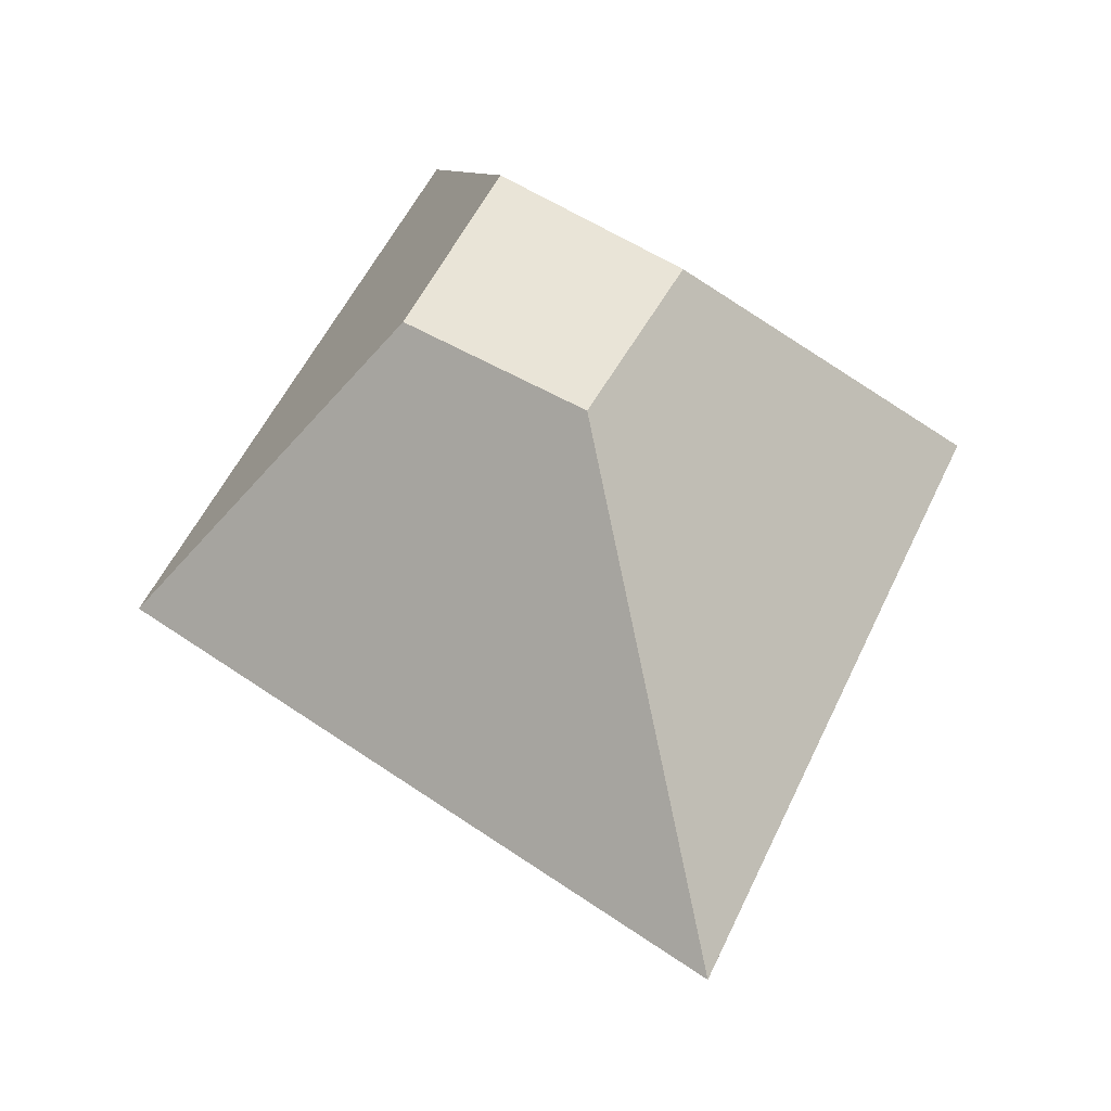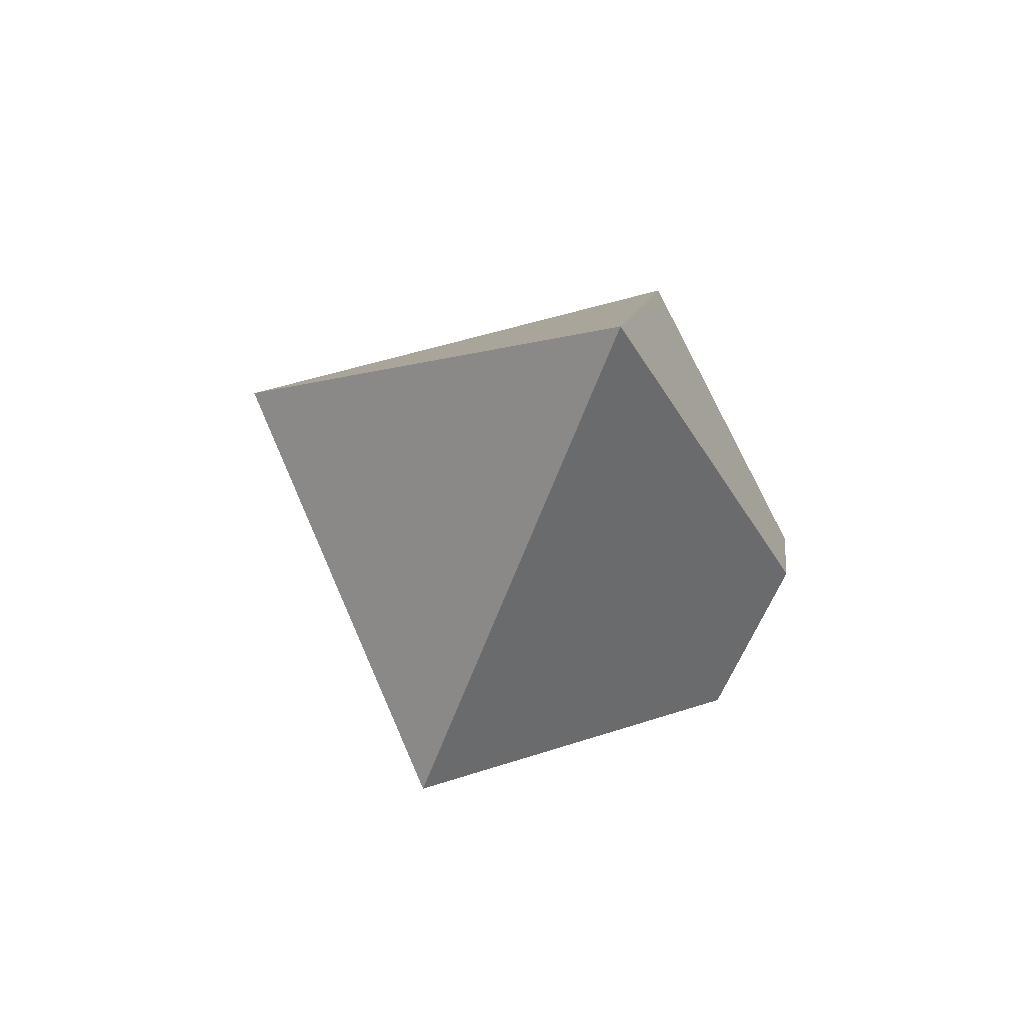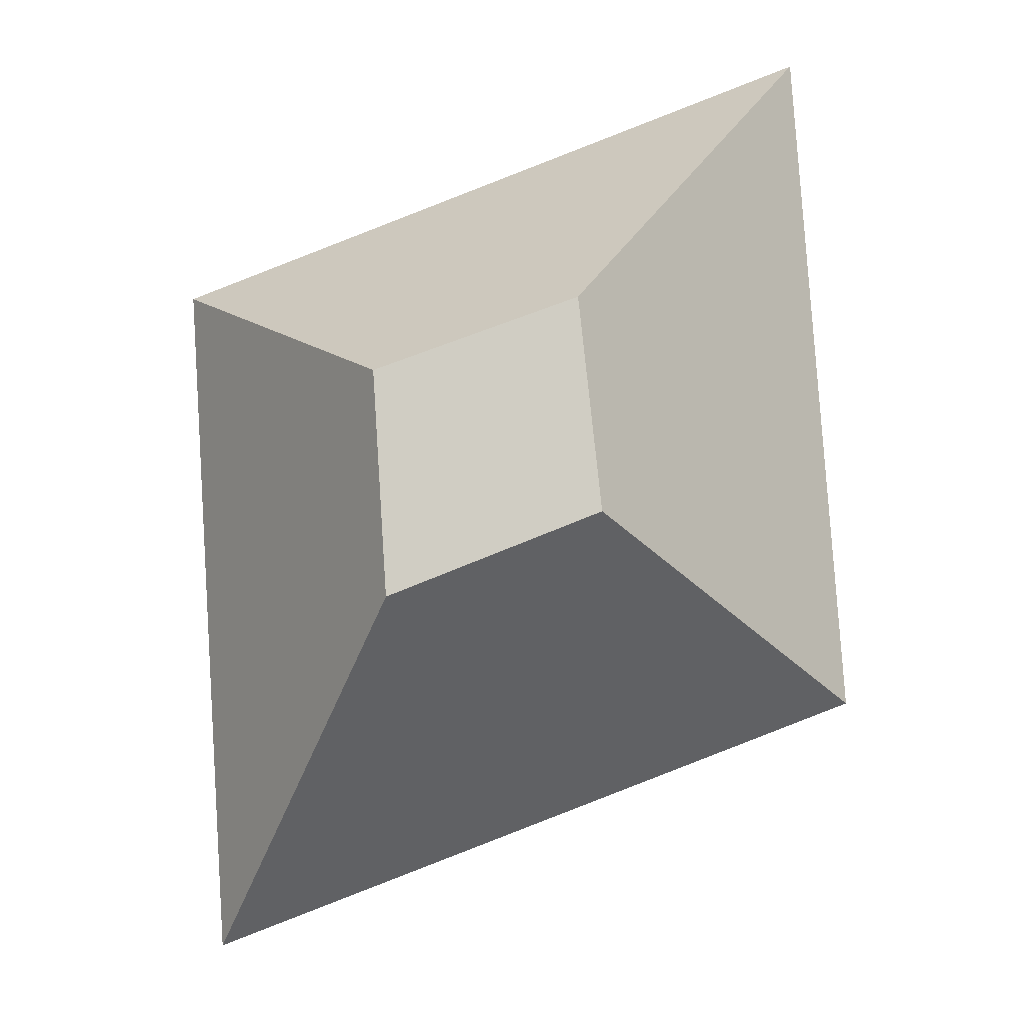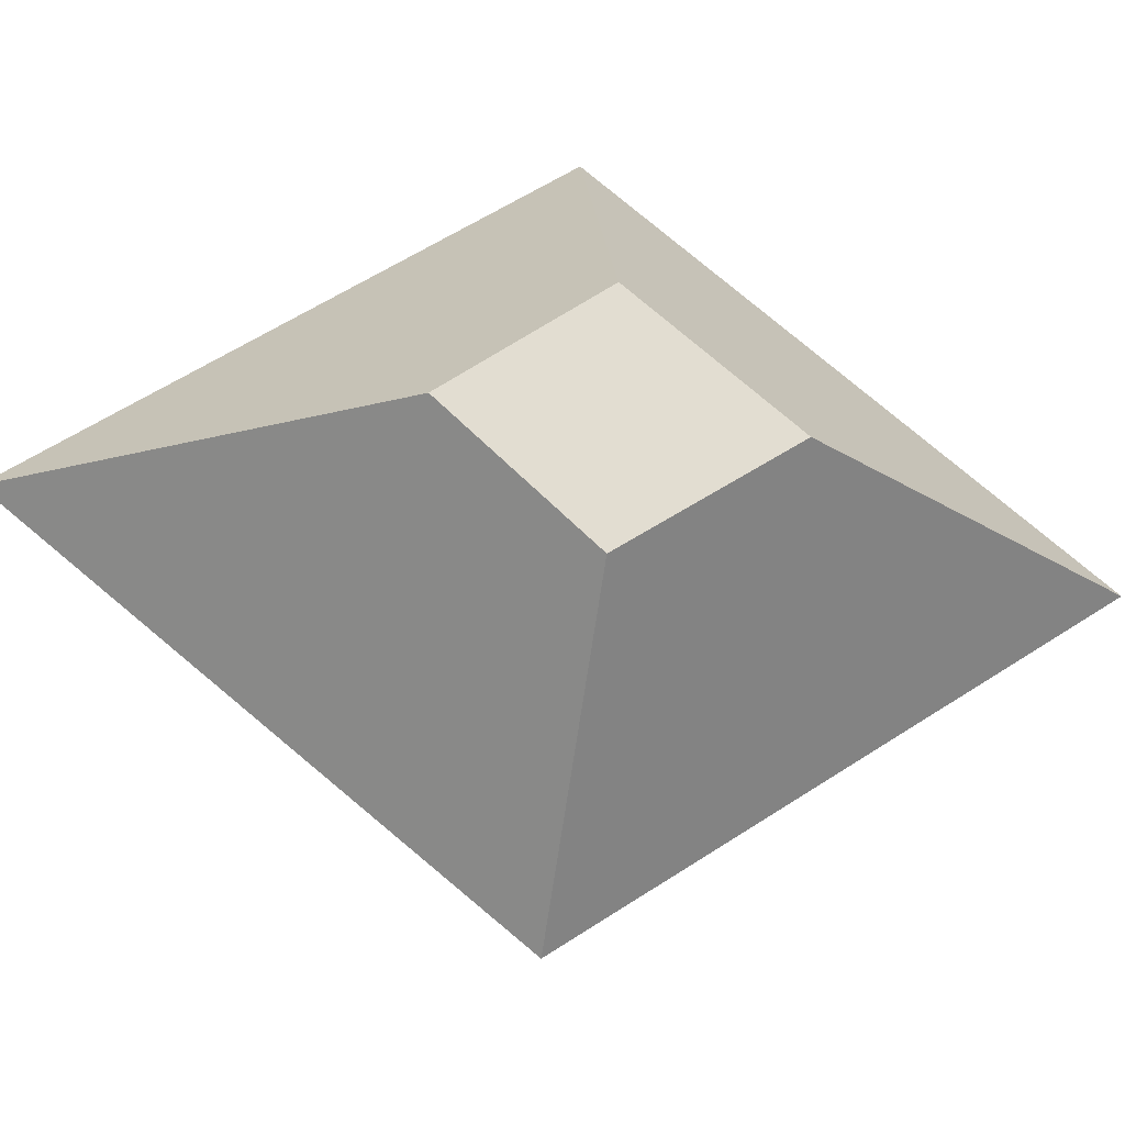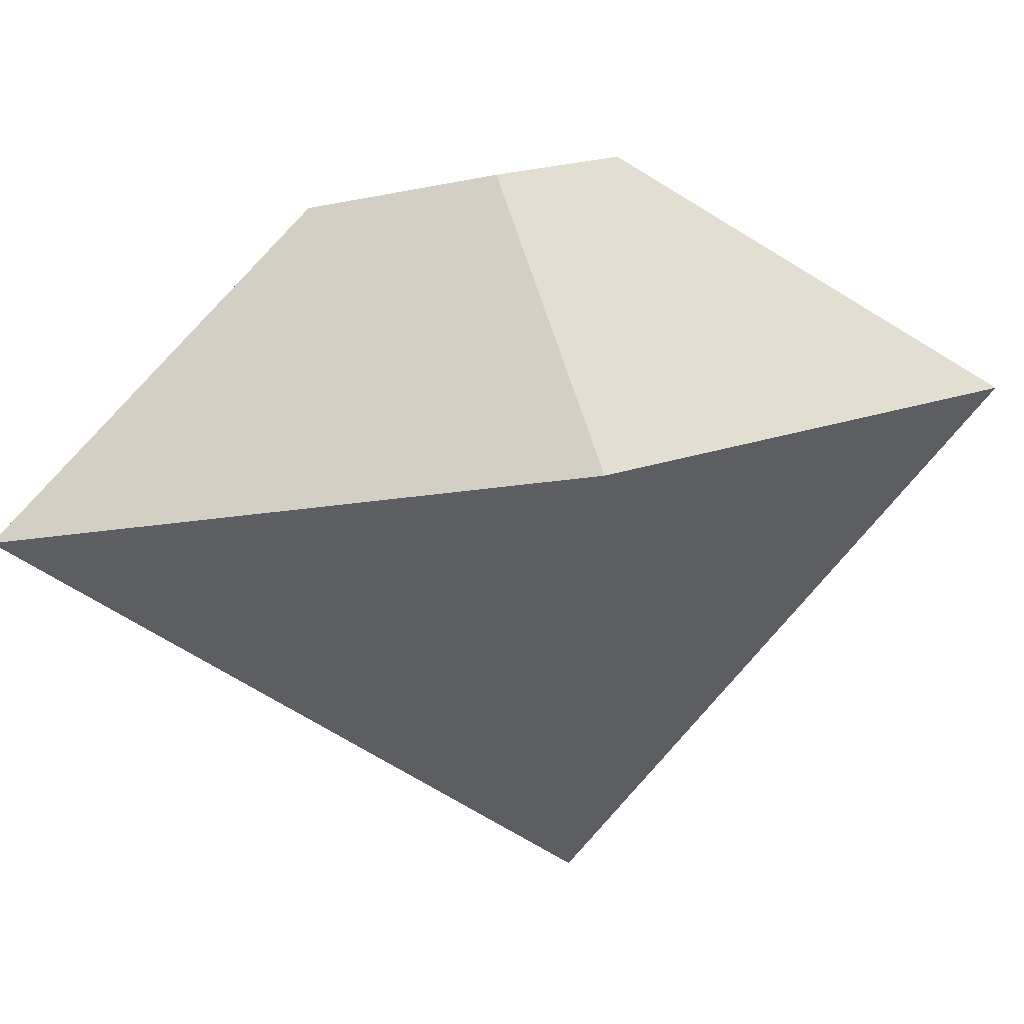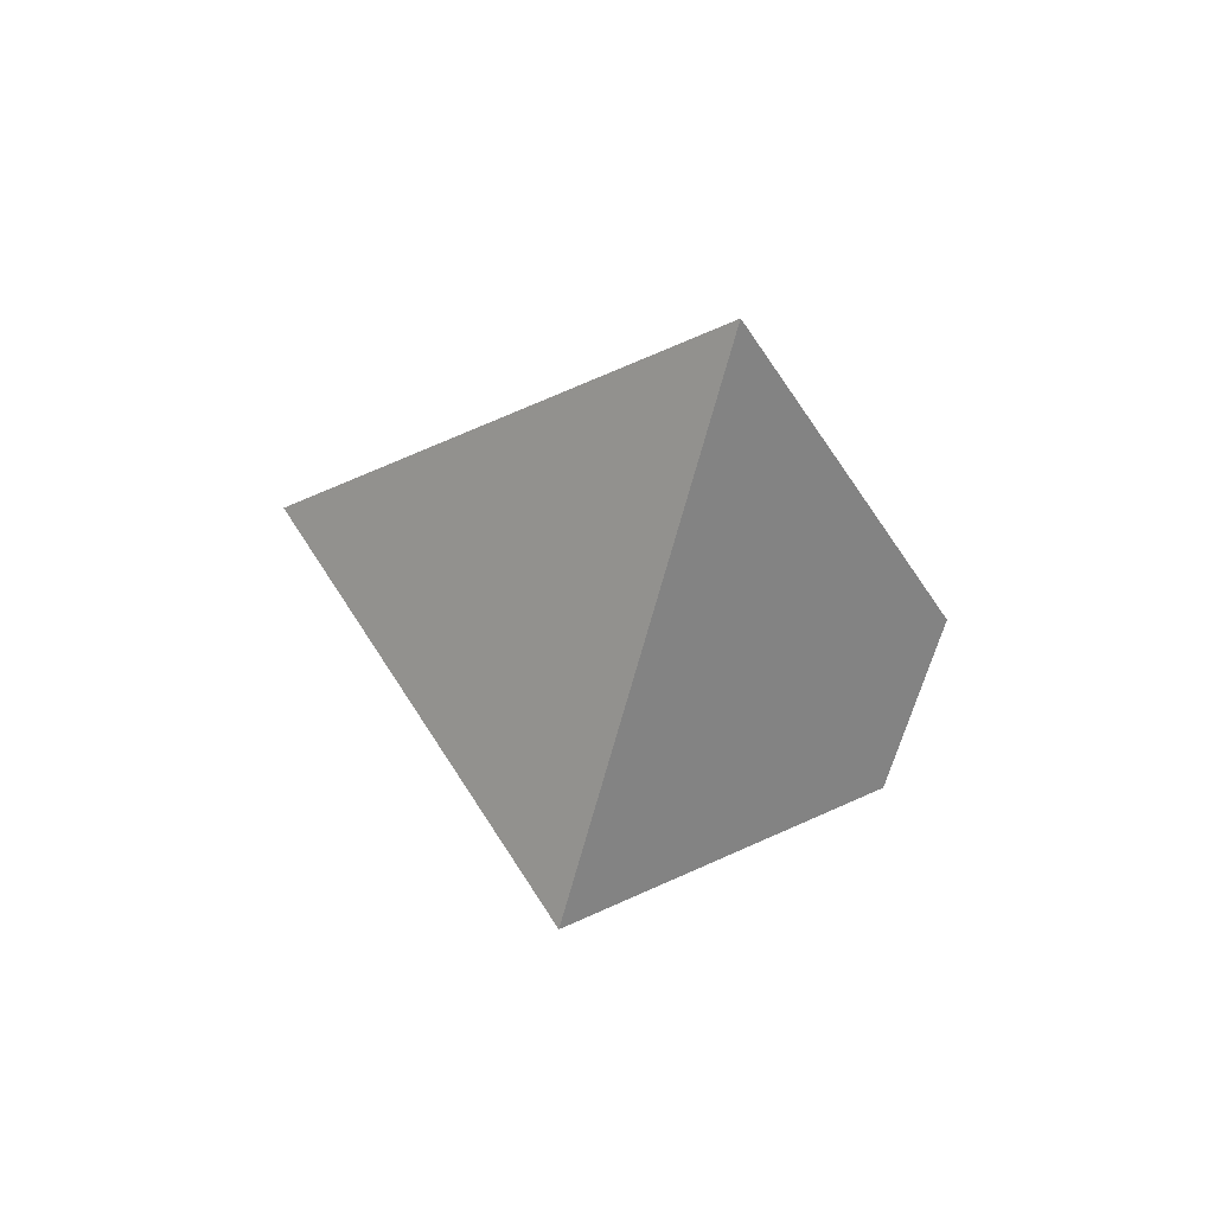
<metadata>
{"format":"obj","ext":"obj","renderer":"f3d","projection":"perspective","resolution":1024,"background":"white","views":[{"elev":55.2,"azim":166.3,"up":"+Z"},{"elev":62.3,"azim":-66.9,"up":"+Y"},{"elev":72.8,"azim":33.0,"up":"+Z"},{"elev":68.2,"azim":-87.4,"up":"+Z"},{"elev":2.6,"azim":78.0,"up":"+Z"},{"elev":56.2,"azim":-75.7,"up":"+Y"}]}
</metadata>
<code>
g default
v 0.8001 -4.483 -1.431
v 0 -3.414 -1.274
v 0 -4.259 -0.7894
v 0.2535 -4.57 -0.8503
v -0.2535 -4.57 -0.8503
v -0.8001 -4.483 -1.431
v 0 -4.362 -2.277
v 0 -4.911 -0.9054
v 0 -5.555 -1.586
g crystallizationlowUV2:polySurface1
f 1 2 3 4
f 6 5 3 2
f 7 2 1
f 2 7 6
f 3 5 8 4
f 5 6 9 8
f 1 4 8 9
f 9 7 1
f 7 9 6

</code>
